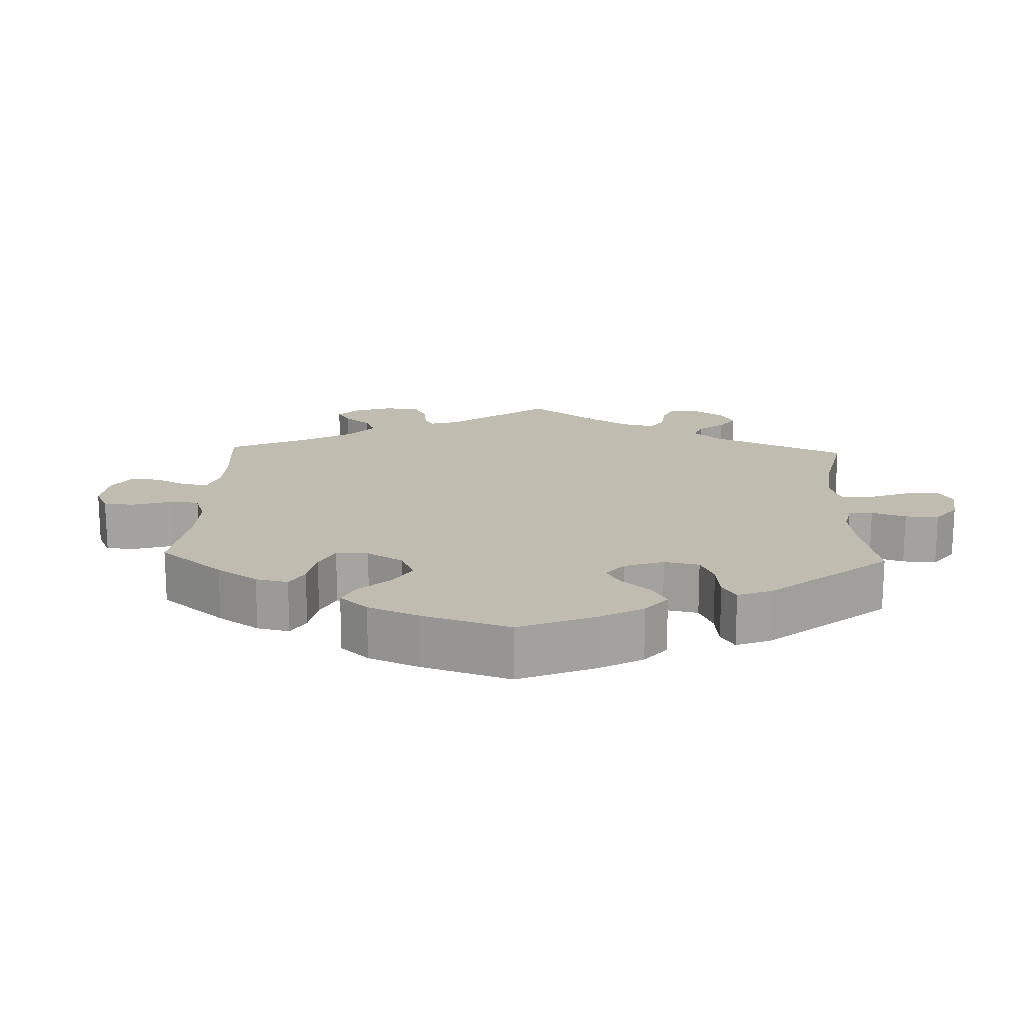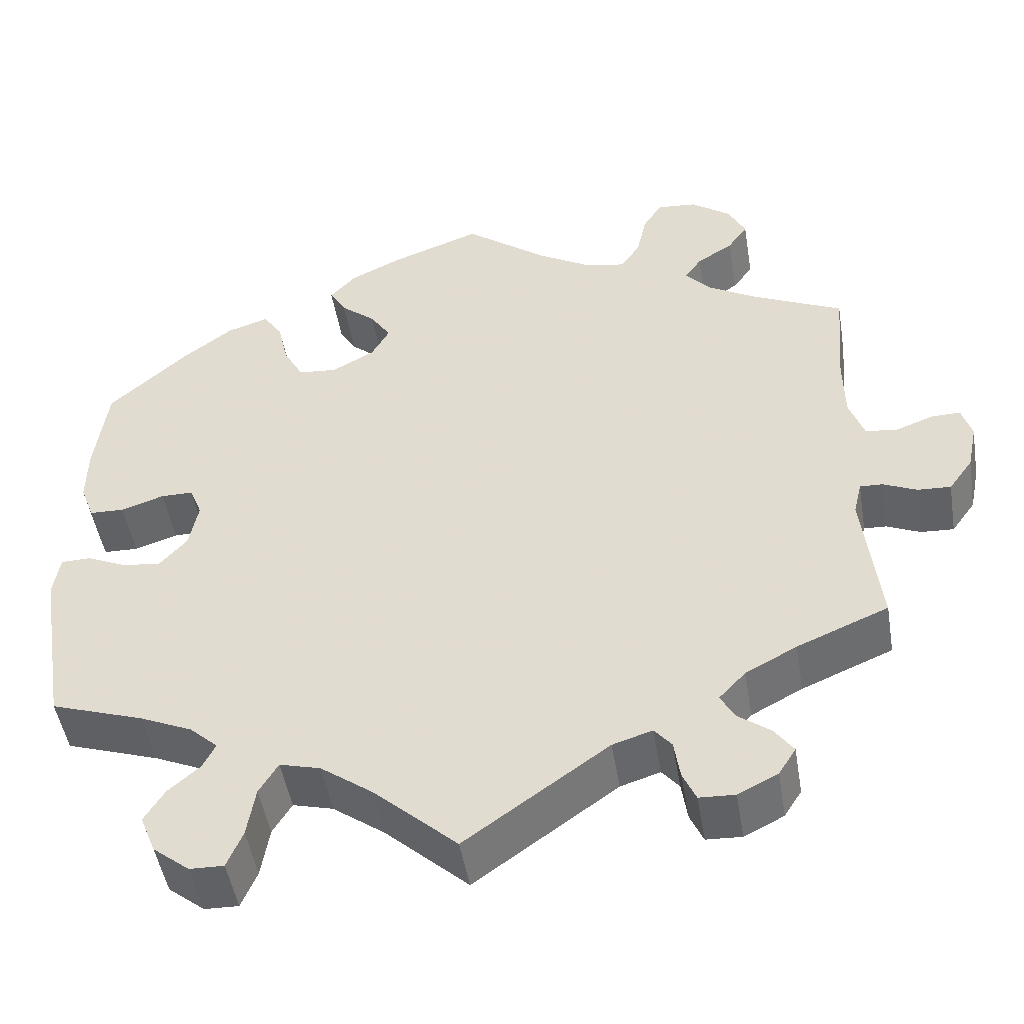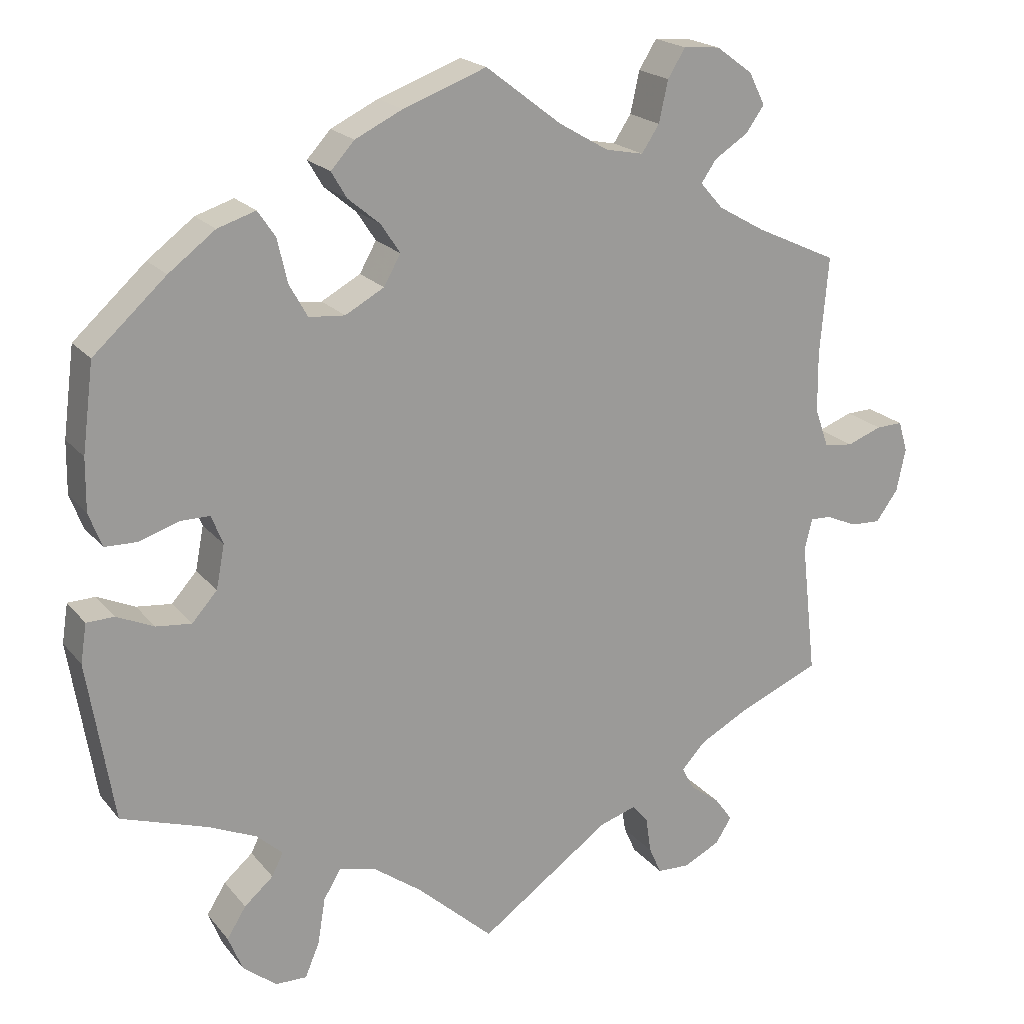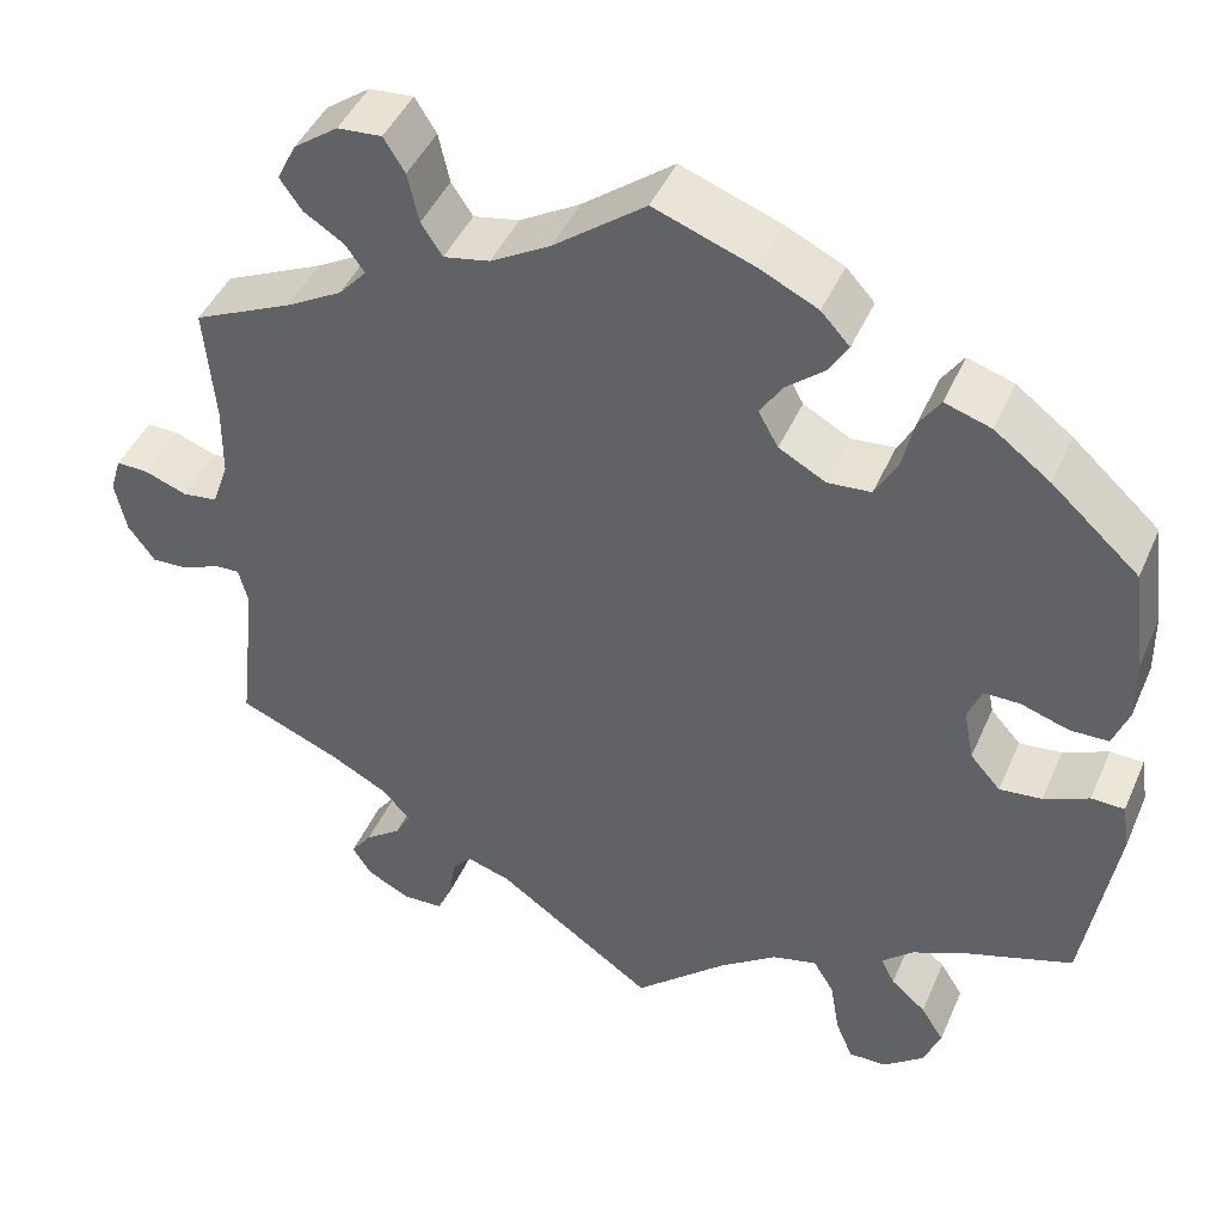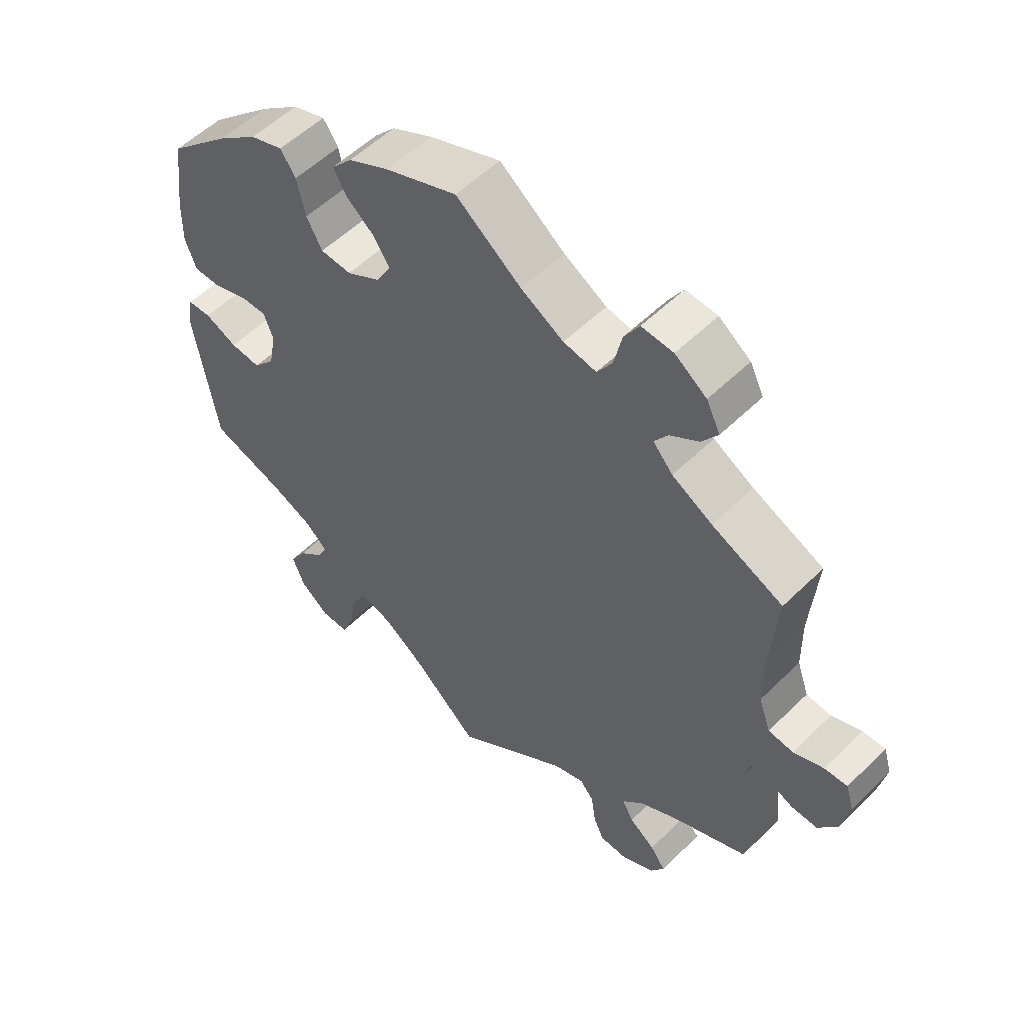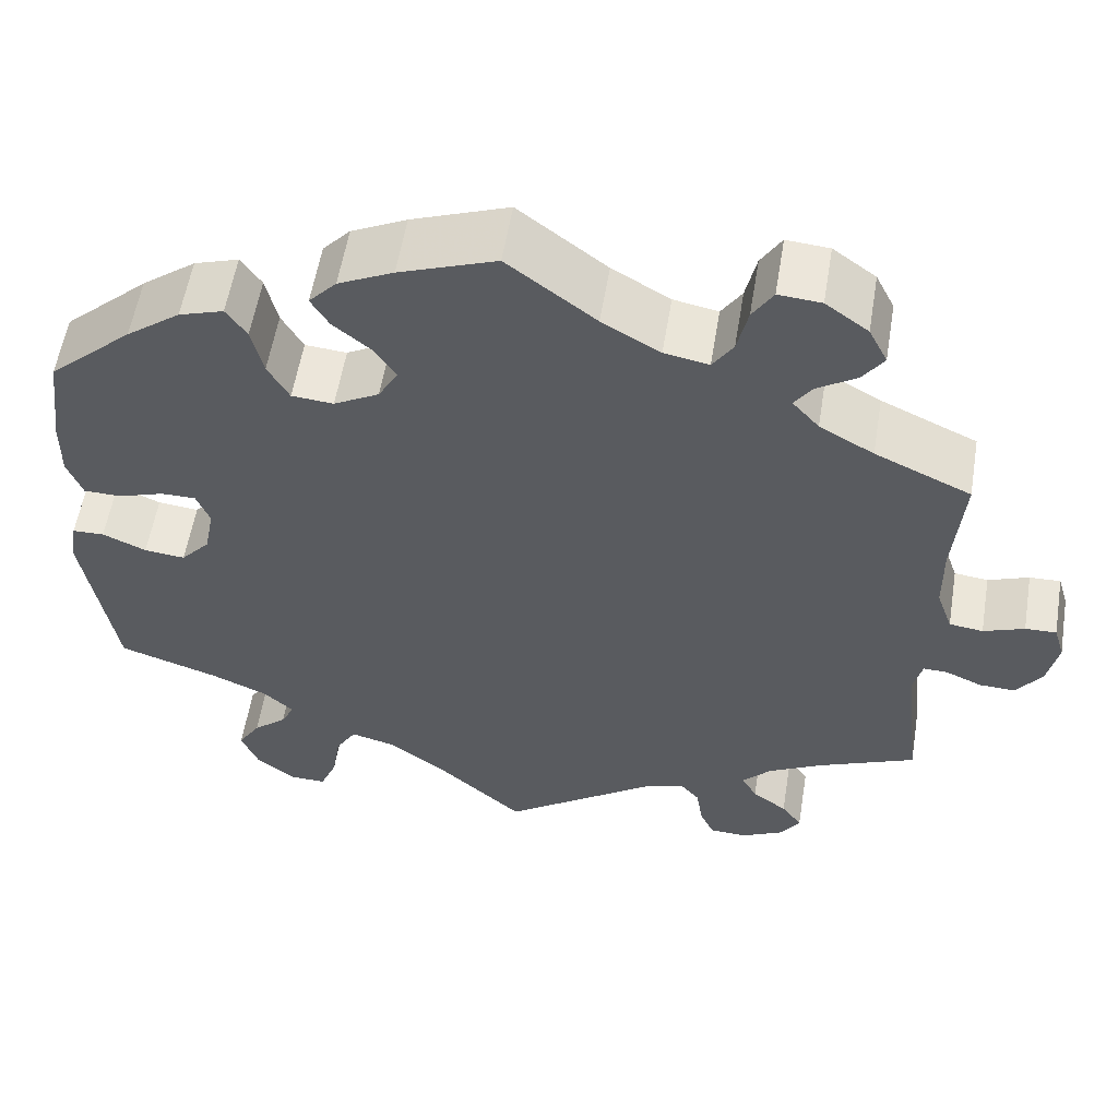
<metadata>
{"format":"obj","ext":"obj","renderer":"f3d","projection":"perspective","resolution":1024,"background":"white","views":[{"elev":16.6,"azim":62.2,"up":"+Y"},{"elev":-48.6,"azim":-170.6,"up":"+Z"},{"elev":20.1,"azim":152.6,"up":"+Z"},{"elev":44.7,"azim":22.7,"up":"+Z"},{"elev":54.2,"azim":-136.1,"up":"+Z"},{"elev":56.8,"azim":-170.7,"up":"+Z"}]}
</metadata>
<code>
v 0.388 0.07 -0.327
v 0.325 0.07 -0.355
v 0.291 0.07 -0.386
v 0.306 0.07 -0.416
v 0.344 0.07 -0.449
v 0.369 0.07 -0.489
v 0.35 0.07 -0.536
v 0.306 0.07 -0.571
v 0.265 0.07 -0.572
v 0.246 0.07 -0.527
v 0.236 0.07 -0.466
v 0.213 0.07 -0.428
v 0.164 0.07 -0.441
v 0.101 0.07 -0.487
v 0.001 0.07 -0.578
v -0.171 0.07 -0.456
v -0.219 0.07 -0.441
v -0.24 0.07 -0.466
v -0.247 0.07 -0.513
v -0.263 0.07 -0.549
v -0.306 0.07 -0.551
v -0.354 0.07 -0.527
v -0.375 0.07 -0.494
v -0.352 0.07 -0.462
v -0.313 0.07 -0.433
v -0.296 0.07 -0.402
v -0.328 0.07 -0.368
v -0.39 0.07 -0.335
v -0.5 0.07 -0.289
v -0.48 0.07 -0.113
v -0.49 0.07 -0.072
v -0.517 0.07 -0.073
v -0.558 0.07 -0.091
v -0.598 0.07 -0.093
v -0.627 0.07 -0.053
v -0.639 0.07 0.004
v -0.627 0.07 0.044
v -0.592 0.07 0.043
v -0.546 0.07 0.026
v -0.508 0.07 0.031
v -0.49 0.07 0.082
v -0.489 0.07 0.16
v -0.5 0.07 0.289
v -0.392 0.07 0.339
v -0.331 0.07 0.374
v -0.301 0.07 0.408
v -0.321 0.07 0.437
v -0.365 0.07 0.465
v -0.389 0.07 0.499
v -0.368 0.07 0.541
v -0.32 0.07 0.576
v -0.272 0.07 0.58
v -0.249 0.07 0.543
v -0.237 0.07 0.489
v -0.214 0.07 0.454
v -0.164 0.07 0.464
v -0.099 0.07 0.502
v 0 0.07 0.578
v 0.109 0.07 0.538
v 0.171 0.07 0.508
v 0.202 0.07 0.474
v 0.182 0.07 0.44
v 0.14 0.07 0.405
v 0.115 0.07 0.367
v 0.137 0.07 0.328
v 0.188 0.07 0.3
v 0.235 0.07 0.304
v 0.259 0.07 0.347
v 0.272 0.07 0.404
v 0.295 0.07 0.438
v 0.345 0.07 0.422
v 0.406 0.07 0.376
v 0.501 0.07 0.29
v 0.516 0.07 0.175
v 0.517 0.07 0.107
v 0.5 0.07 0.062
v 0.458 0.07 0.061
v 0.406 0.07 0.078
v 0.367 0.07 0.078
v 0.352 0.07 0.04
v 0.363 0.07 -0.017
v 0.396 0.07 -0.054
v 0.442 0.07 -0.049
v 0.491 0.07 -0.027
v 0.527 0.07 -0.028
v 0.535 0.07 -0.079
v 0.501 0.07 -0.289
v 0.388 0 -0.327
v 0.325 0 -0.355
v 0.291 0 -0.386
v 0.306 0 -0.416
v 0.344 0 -0.449
v 0.369 0 -0.489
v 0.35 0 -0.536
v 0.306 0 -0.571
v 0.265 0 -0.572
v 0.246 0 -0.527
v 0.236 0 -0.466
v 0.213 0 -0.428
v 0.164 0 -0.441
v 0.101 0 -0.487
v 0.001 0 -0.578
v -0.171 0 -0.456
v -0.219 0 -0.441
v -0.24 0 -0.466
v -0.247 0 -0.513
v -0.263 0 -0.549
v -0.306 0 -0.551
v -0.354 0 -0.527
v -0.375 0 -0.494
v -0.352 0 -0.462
v -0.313 0 -0.433
v -0.296 0 -0.402
v -0.328 0 -0.368
v -0.39 0 -0.335
v -0.5 0 -0.289
v -0.48 0 -0.113
v -0.49 0 -0.072
v -0.517 0 -0.073
v -0.558 0 -0.091
v -0.598 0 -0.093
v -0.627 0 -0.053
v -0.639 0 0.004
v -0.627 0 0.044
v -0.592 0 0.043
v -0.546 0 0.026
v -0.508 0 0.031
v -0.49 0 0.082
v -0.489 0 0.16
v -0.5 0 0.289
v -0.392 0 0.339
v -0.331 0 0.374
v -0.301 0 0.408
v -0.321 0 0.437
v -0.365 0 0.465
v -0.389 0 0.499
v -0.368 0 0.541
v -0.32 0 0.576
v -0.272 0 0.58
v -0.249 0 0.543
v -0.237 0 0.489
v -0.214 0 0.454
v -0.164 0 0.464
v -0.099 0 0.502
v 0 0 0.578
v 0.109 0 0.538
v 0.171 0 0.508
v 0.202 0 0.474
v 0.182 0 0.44
v 0.14 0 0.405
v 0.115 0 0.367
v 0.137 0 0.328
v 0.188 0 0.3
v 0.235 0 0.304
v 0.259 0 0.347
v 0.272 0 0.404
v 0.295 0 0.438
v 0.345 0 0.422
v 0.406 0 0.376
v 0.501 0 0.29
v 0.516 0 0.175
v 0.517 0 0.107
v 0.5 0 0.062
v 0.458 0 0.061
v 0.406 0 0.078
v 0.367 0 0.078
v 0.352 0 0.04
v 0.363 0 -0.017
v 0.396 0 -0.054
v 0.442 0 -0.049
v 0.491 0 -0.027
v 0.527 0 -0.028
v 0.535 0 -0.079
v 0.501 0 -0.289
f 86 87 1
f 83 84 85 86
f 82 83 86 1
f 81 82 1 2
f 80 81 2 3
f 75 76 77 78
f 75 78 79
f 74 75 79
f 73 74 79
f 72 73 79
f 71 72 79 80
f 68 69 70 71
f 67 68 71 80
f 60 61 62 63
f 60 63 64
f 57 58 59 60
f 56 57 60 64
f 55 56 64 65
f 51 52 53 54
f 51 54 55
f 50 51 55
f 47 48 49 50
f 46 47 50 55
f 45 46 55 65
f 42 43 44
f 41 42 44 45
f 40 41 45 65
f 36 37 38 39
f 36 39 40
f 35 36 40
f 32 33 34 35
f 31 32 35 40
f 30 31 40 65
f 28 29 30 65
f 22 23 24 25
f 22 25 26
f 21 22 26
f 18 19 20 21
f 18 21 26
f 17 18 26
f 16 17 26 27
f 14 15 16
f 13 14 16 27
f 8 9 10 11
f 8 11 12
f 7 8 12
f 4 5 6 7
f 3 4 7 12
f 66 67 80 3
f 27 28 65 66
f 13 27 66
f 3 12 13 66
f 88 174 173
f 173 172 171 170
f 88 173 170 169
f 89 88 169 168
f 90 89 168 167
f 165 164 163 162
f 166 165 162
f 166 162 161
f 166 161 160
f 166 160 159
f 167 166 159 158
f 158 157 156 155
f 167 158 155 154
f 150 149 148 147
f 151 150 147
f 147 146 145 144
f 151 147 144 143
f 152 151 143 142
f 141 140 139 138
f 142 141 138
f 142 138 137
f 137 136 135 134
f 142 137 134 133
f 152 142 133 132
f 131 130 129
f 132 131 129 128
f 152 132 128 127
f 126 125 124 123
f 127 126 123
f 127 123 122
f 122 121 120 119
f 127 122 119 118
f 152 127 118 117
f 152 117 116 115
f 112 111 110 109
f 113 112 109
f 113 109 108
f 108 107 106 105
f 113 108 105
f 113 105 104
f 114 113 104 103
f 103 102 101
f 114 103 101 100
f 98 97 96 95
f 99 98 95
f 99 95 94
f 94 93 92 91
f 99 94 91 90
f 90 167 154 153
f 153 152 115 114
f 153 114 100
f 153 100 99 90
f 1 88 89 2
f 2 89 90 3
f 3 90 91 4
f 4 91 92 5
f 5 92 93 6
f 6 93 94 7
f 7 94 95 8
f 8 95 96 9
f 9 96 97 10
f 10 97 98 11
f 11 98 99 12
f 12 99 100 13
f 13 100 101 14
f 14 101 102 15
f 15 102 103 16
f 16 103 104 17
f 17 104 105 18
f 18 105 106 19
f 19 106 107 20
f 20 107 108 21
f 21 108 109 22
f 22 109 110 23
f 23 110 111 24
f 24 111 112 25
f 25 112 113 26
f 26 113 114 27
f 27 114 115 28
f 28 115 116 29
f 29 116 117 30
f 30 117 118 31
f 31 118 119 32
f 32 119 120 33
f 33 120 121 34
f 34 121 122 35
f 35 122 123 36
f 36 123 124 37
f 37 124 125 38
f 38 125 126 39
f 39 126 127 40
f 40 127 128 41
f 41 128 129 42
f 42 129 130 43
f 43 130 131 44
f 44 131 132 45
f 45 132 133 46
f 46 133 134 47
f 47 134 135 48
f 48 135 136 49
f 49 136 137 50
f 50 137 138 51
f 51 138 139 52
f 52 139 140 53
f 53 140 141 54
f 54 141 142 55
f 55 142 143 56
f 56 143 144 57
f 57 144 145 58
f 58 145 146 59
f 59 146 147 60
f 60 147 148 61
f 61 148 149 62
f 62 149 150 63
f 63 150 151 64
f 64 151 152 65
f 65 152 153 66
f 66 153 154 67
f 67 154 155 68
f 68 155 156 69
f 69 156 157 70
f 70 157 158 71
f 71 158 159 72
f 72 159 160 73
f 73 160 161 74
f 74 161 162 75
f 75 162 163 76
f 76 163 164 77
f 77 164 165 78
f 78 165 166 79
f 79 166 167 80
f 80 167 168 81
f 81 168 169 82
f 82 169 170 83
f 83 170 171 84
f 84 171 172 85
f 85 172 173 86
f 86 173 174 87
f 87 174 88 1

</code>
